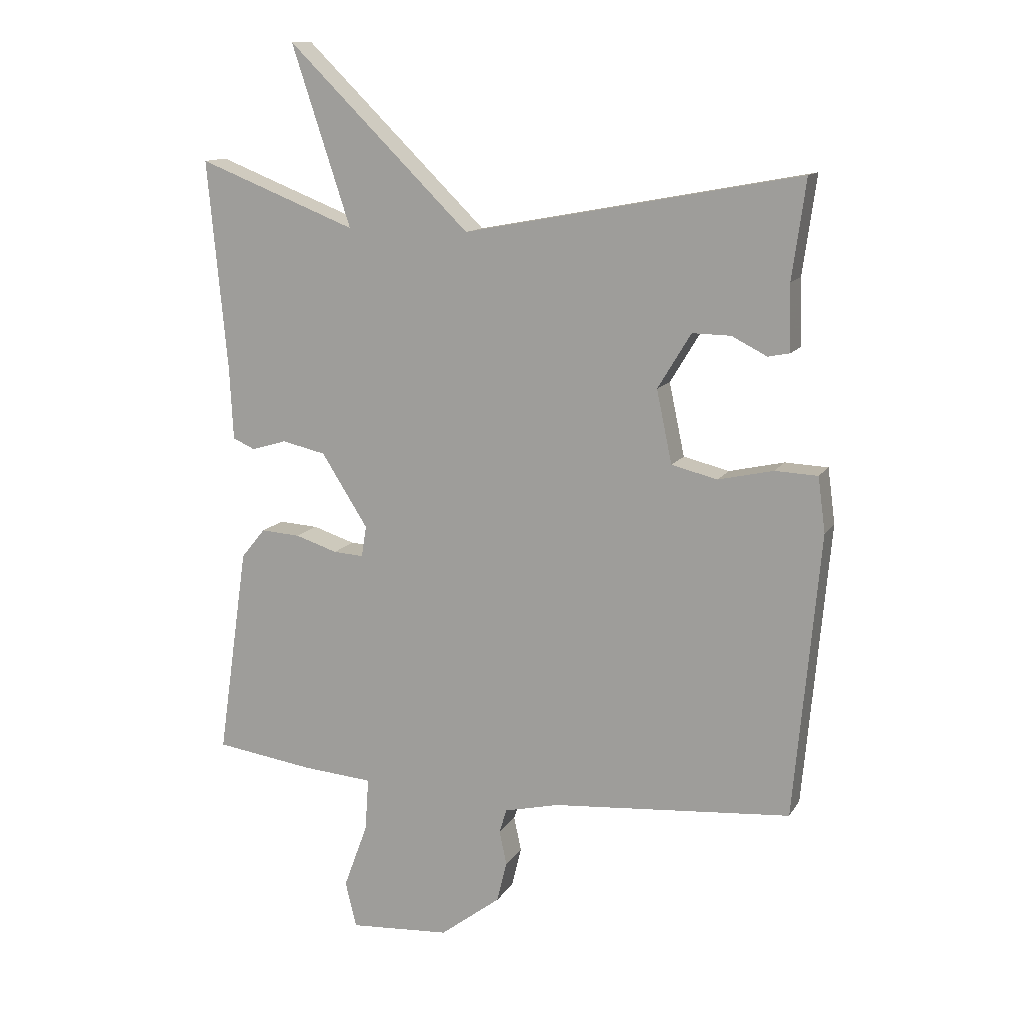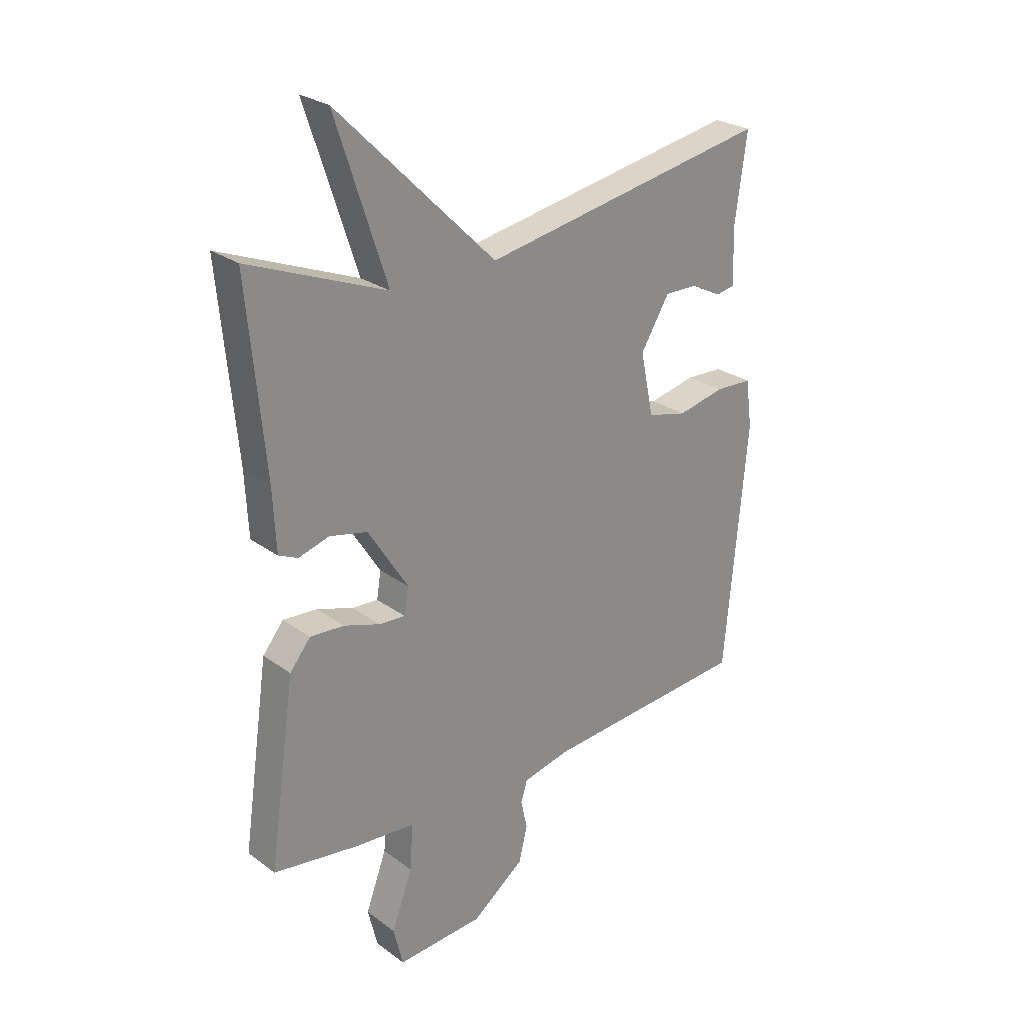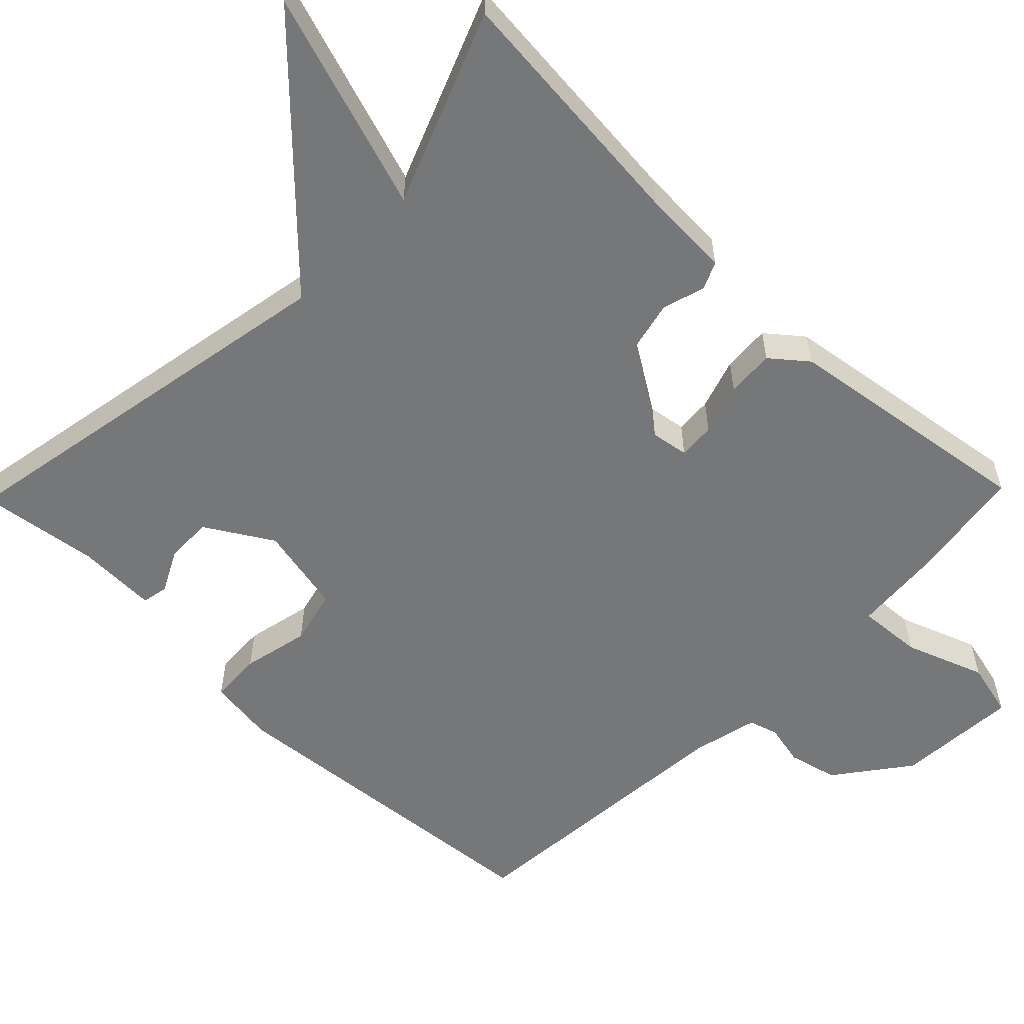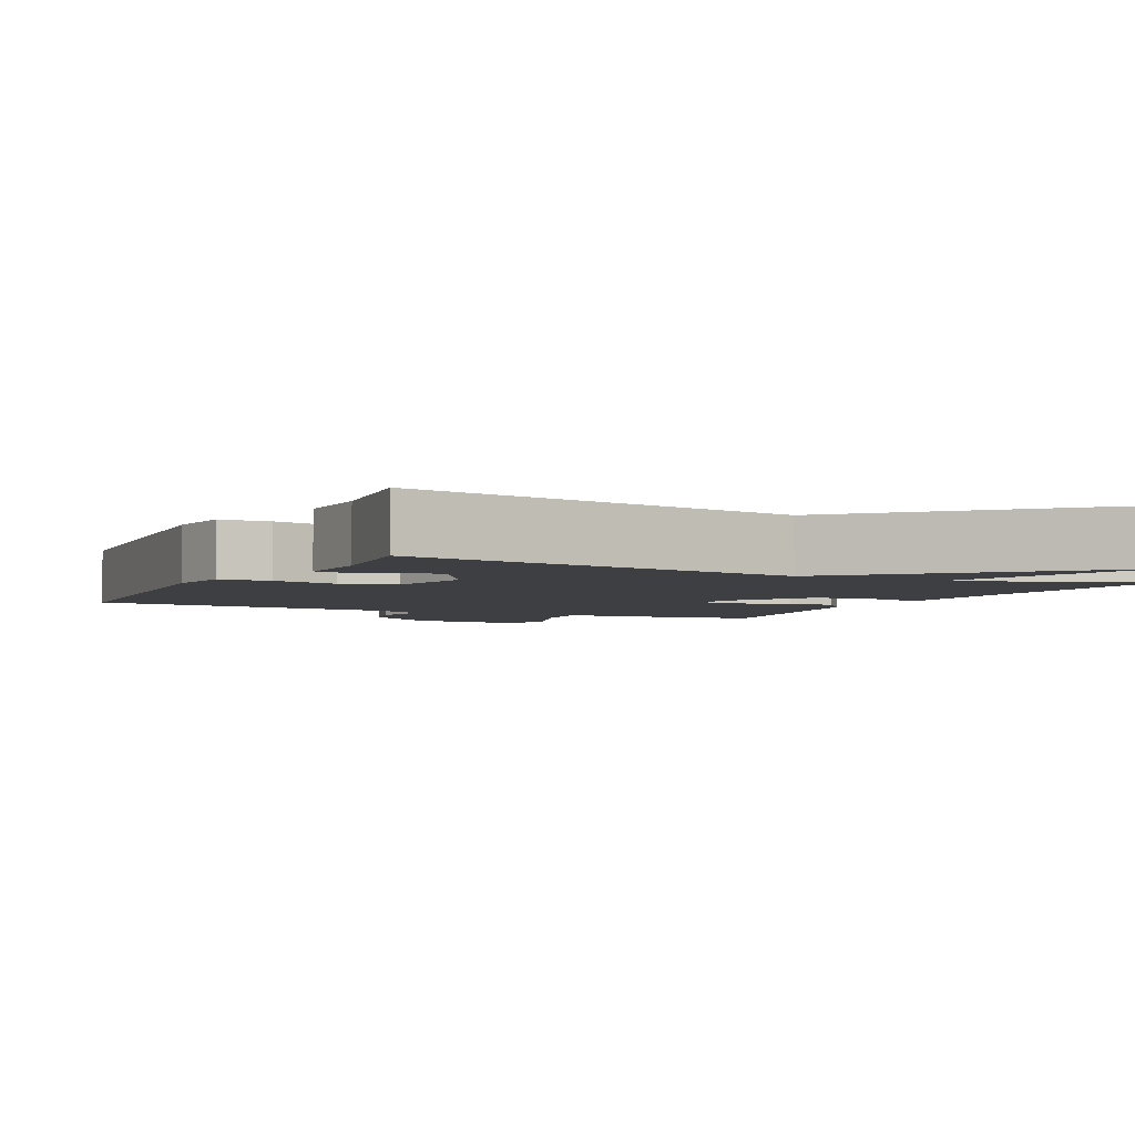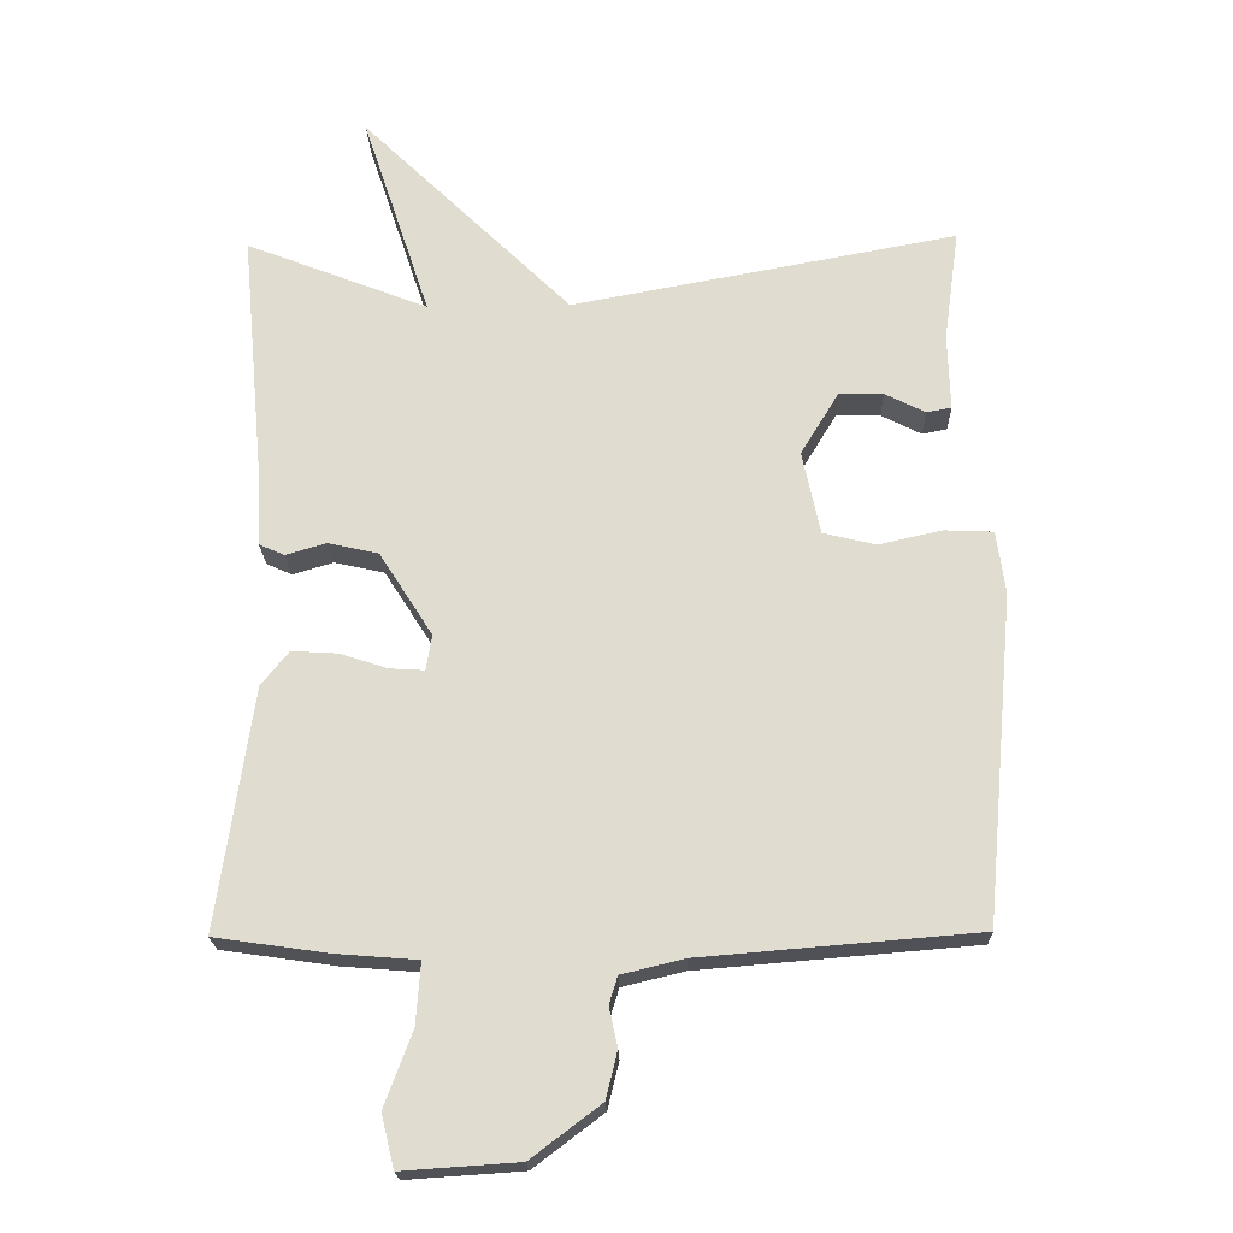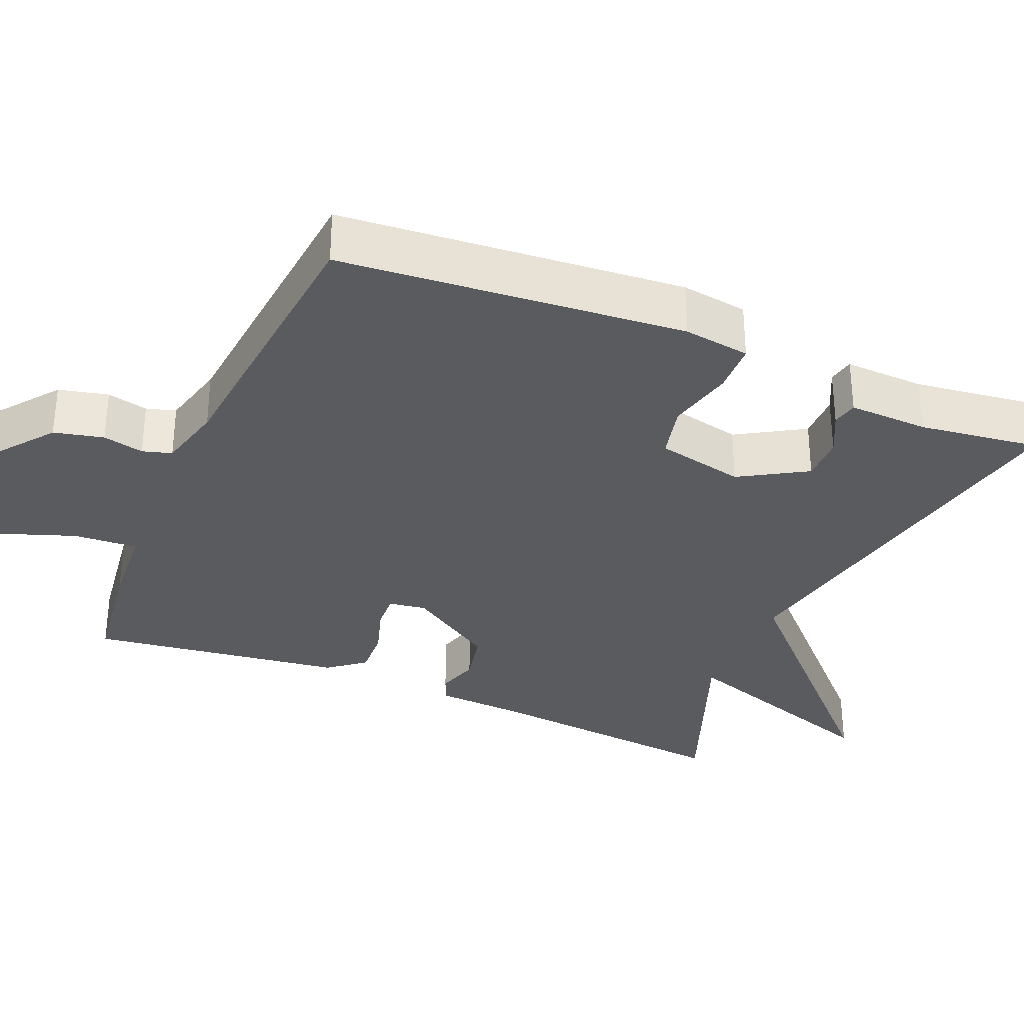
<metadata>
{"format":"obj","ext":"obj","renderer":"f3d","projection":"perspective","resolution":1024,"background":"white","views":[{"elev":12.6,"azim":-159.6,"up":"+Z"},{"elev":25.9,"azim":139.0,"up":"+Z"},{"elev":-57.1,"azim":45.8,"up":"+Y"},{"elev":-3.8,"azim":-26.5,"up":"+Y"},{"elev":-20.9,"azim":-178.4,"up":"+Z"},{"elev":-32.7,"azim":-113.4,"up":"+Y"}]}
</metadata>
<code>
v 0.5 0.07 0.5
v 0.468 0.07 0.16
v 0.462 0.07 0.042
v 0.426 0.07 0.026
v 0.369 0.07 0.043
v 0.298 0.07 0.027
v 0.223 0.07 -0.091
v 0.231 0.07 -0.141
v 0.28 0.07 -0.138
v 0.348 0.07 -0.116
v 0.412 0.07 -0.112
v 0.451 0.07 -0.16
v 0.5 0.07 -0.5
v 0.34 0.07 -0.523
v 0.226 0.07 -0.532
v 0.232 0.07 -0.618
v 0.271 0.07 -0.724
v 0.253 0.07 -0.798
v 0.09 0.07 -0.787
v -0.008 0.07 -0.713
v -0.024 0.07 -0.647
v -0.012 0.07 -0.592
v -0.024 0.07 -0.553
v -0.112 0.07 -0.532
v -0.5 0.07 -0.5
v -0.542 0.07 -0.04
v -0.53 0.07 0.049
v -0.461 0.07 0.052
v -0.372 0.07 0.032
v -0.298 0.07 0.05
v -0.273 0.07 0.168
v -0.327 0.07 0.257
v -0.389 0.07 0.256
v -0.446 0.07 0.227
v -0.481 0.07 0.234
v -0.478 0.07 0.341
v -0.5 0.07 0.5
v 0.043 0.07 0.399
v 0.339 0.07 0.69
v 0.243 0.07 0.399
v 0.5 0 0.5
v 0.468 0 0.16
v 0.462 0 0.042
v 0.426 0 0.026
v 0.369 0 0.043
v 0.298 0 0.027
v 0.223 0 -0.091
v 0.231 0 -0.141
v 0.28 0 -0.138
v 0.348 0 -0.116
v 0.412 0 -0.112
v 0.451 0 -0.16
v 0.5 0 -0.5
v 0.34 0 -0.523
v 0.226 0 -0.532
v 0.232 0 -0.618
v 0.271 0 -0.724
v 0.253 0 -0.798
v 0.09 0 -0.787
v -0.008 0 -0.713
v -0.024 0 -0.647
v -0.012 0 -0.592
v -0.024 0 -0.553
v -0.112 0 -0.532
v -0.5 0 -0.5
v -0.542 0 -0.04
v -0.53 0 0.049
v -0.461 0 0.052
v -0.372 0 0.032
v -0.298 0 0.05
v -0.273 0 0.168
v -0.327 0 0.257
v -0.389 0 0.256
v -0.446 0 0.227
v -0.481 0 0.234
v -0.478 0 0.341
v -0.5 0 0.5
v 0.043 0 0.399
v 0.339 0 0.69
v 0.243 0 0.399
f 38 39 40
f 36 37 38
f 36 38 40
f 33 34 35 36
f 32 33 36 40
f 31 32 40
f 40 1 2
f 31 40 2
f 30 31 2
f 27 28 29
f 26 27 29
f 25 26 29
f 24 25 29
f 23 24 29 30
f 20 21 22
f 19 20 22
f 18 19 22
f 17 18 22
f 16 17 22
f 15 16 22 23
f 13 14 15
f 12 13 15
f 11 12 15
f 10 11 15
f 9 10 15
f 8 9 15 23
f 7 8 23 30
f 2 3 4 5
f 2 5 6
f 30 2 6
f 6 7 30
f 80 79 78
f 78 77 76
f 80 78 76
f 76 75 74 73
f 80 76 73 72
f 80 72 71
f 42 41 80
f 42 80 71
f 42 71 70
f 69 68 67
f 69 67 66
f 69 66 65
f 69 65 64
f 70 69 64 63
f 62 61 60
f 62 60 59
f 62 59 58
f 62 58 57
f 62 57 56
f 63 62 56 55
f 55 54 53
f 55 53 52
f 55 52 51
f 55 51 50
f 55 50 49
f 63 55 49 48
f 70 63 48 47
f 45 44 43 42
f 46 45 42
f 46 42 70
f 70 47 46
f 1 41 42 2
f 2 42 43 3
f 3 43 44 4
f 4 44 45 5
f 5 45 46 6
f 6 46 47 7
f 7 47 48 8
f 8 48 49 9
f 9 49 50 10
f 10 50 51 11
f 11 51 52 12
f 12 52 53 13
f 13 53 54 14
f 14 54 55 15
f 15 55 56 16
f 16 56 57 17
f 17 57 58 18
f 18 58 59 19
f 19 59 60 20
f 20 60 61 21
f 21 61 62 22
f 22 62 63 23
f 23 63 64 24
f 24 64 65 25
f 25 65 66 26
f 26 66 67 27
f 27 67 68 28
f 28 68 69 29
f 29 69 70 30
f 30 70 71 31
f 31 71 72 32
f 32 72 73 33
f 33 73 74 34
f 34 74 75 35
f 35 75 76 36
f 36 76 77 37
f 37 77 78 38
f 38 78 79 39
f 39 79 80 40
f 40 80 41 1

</code>
